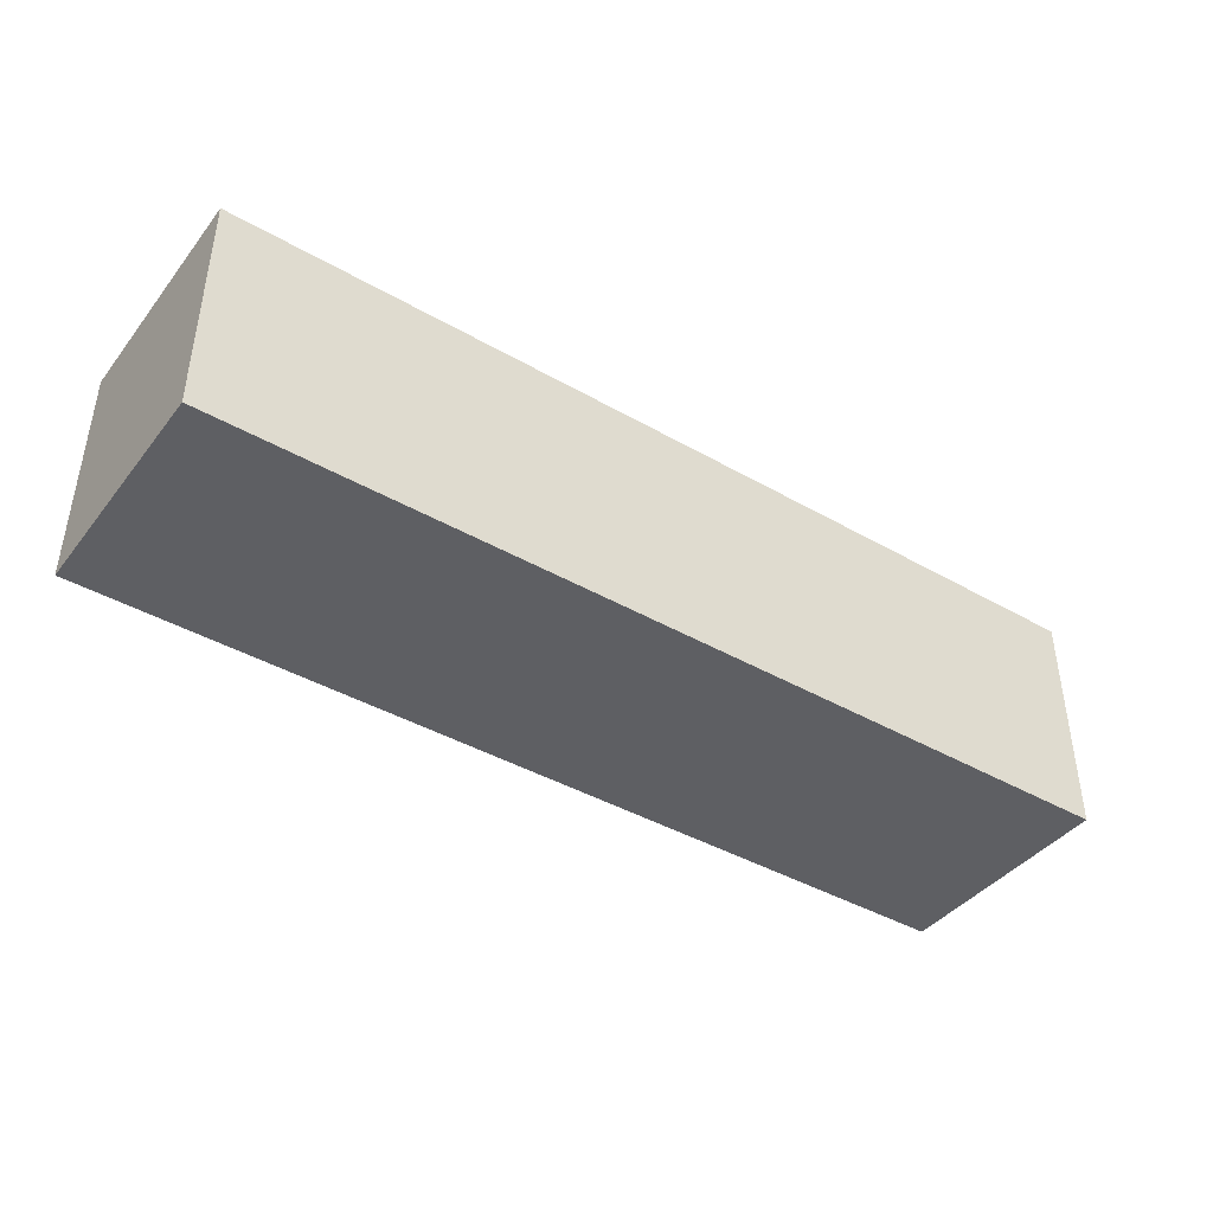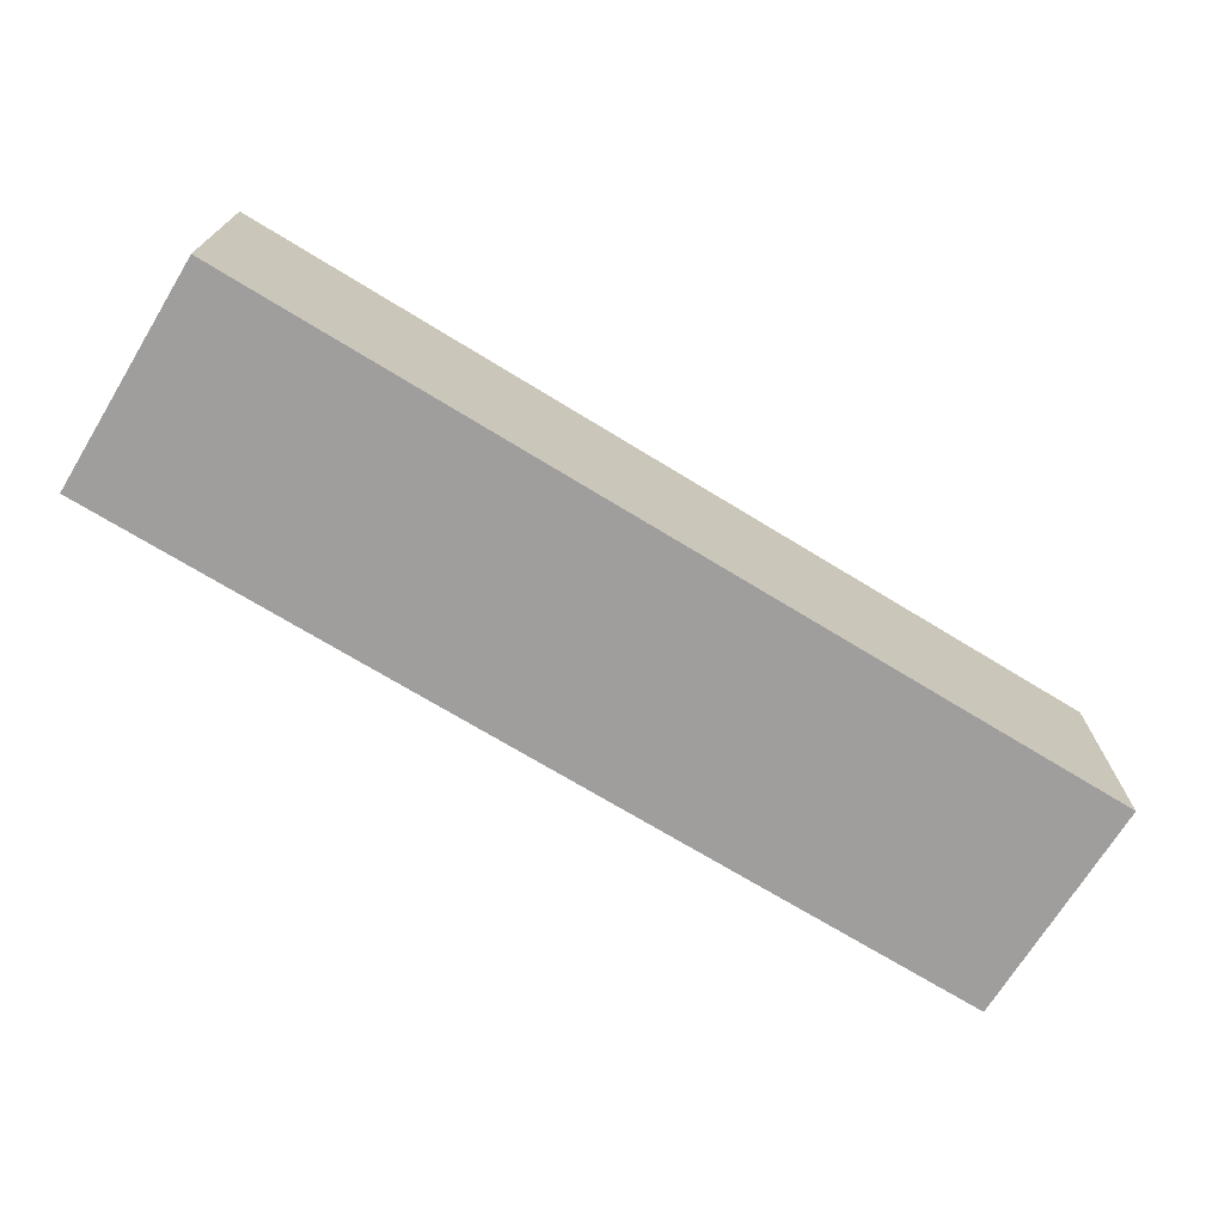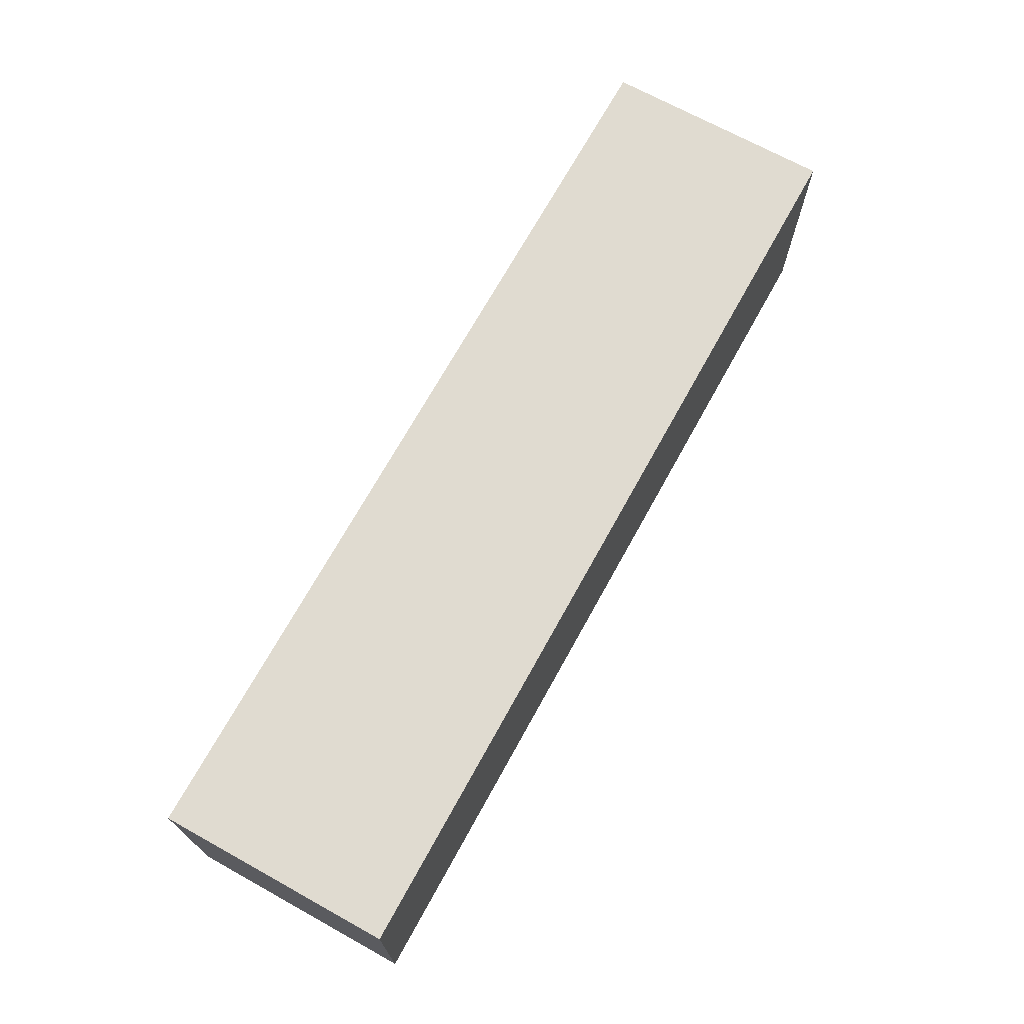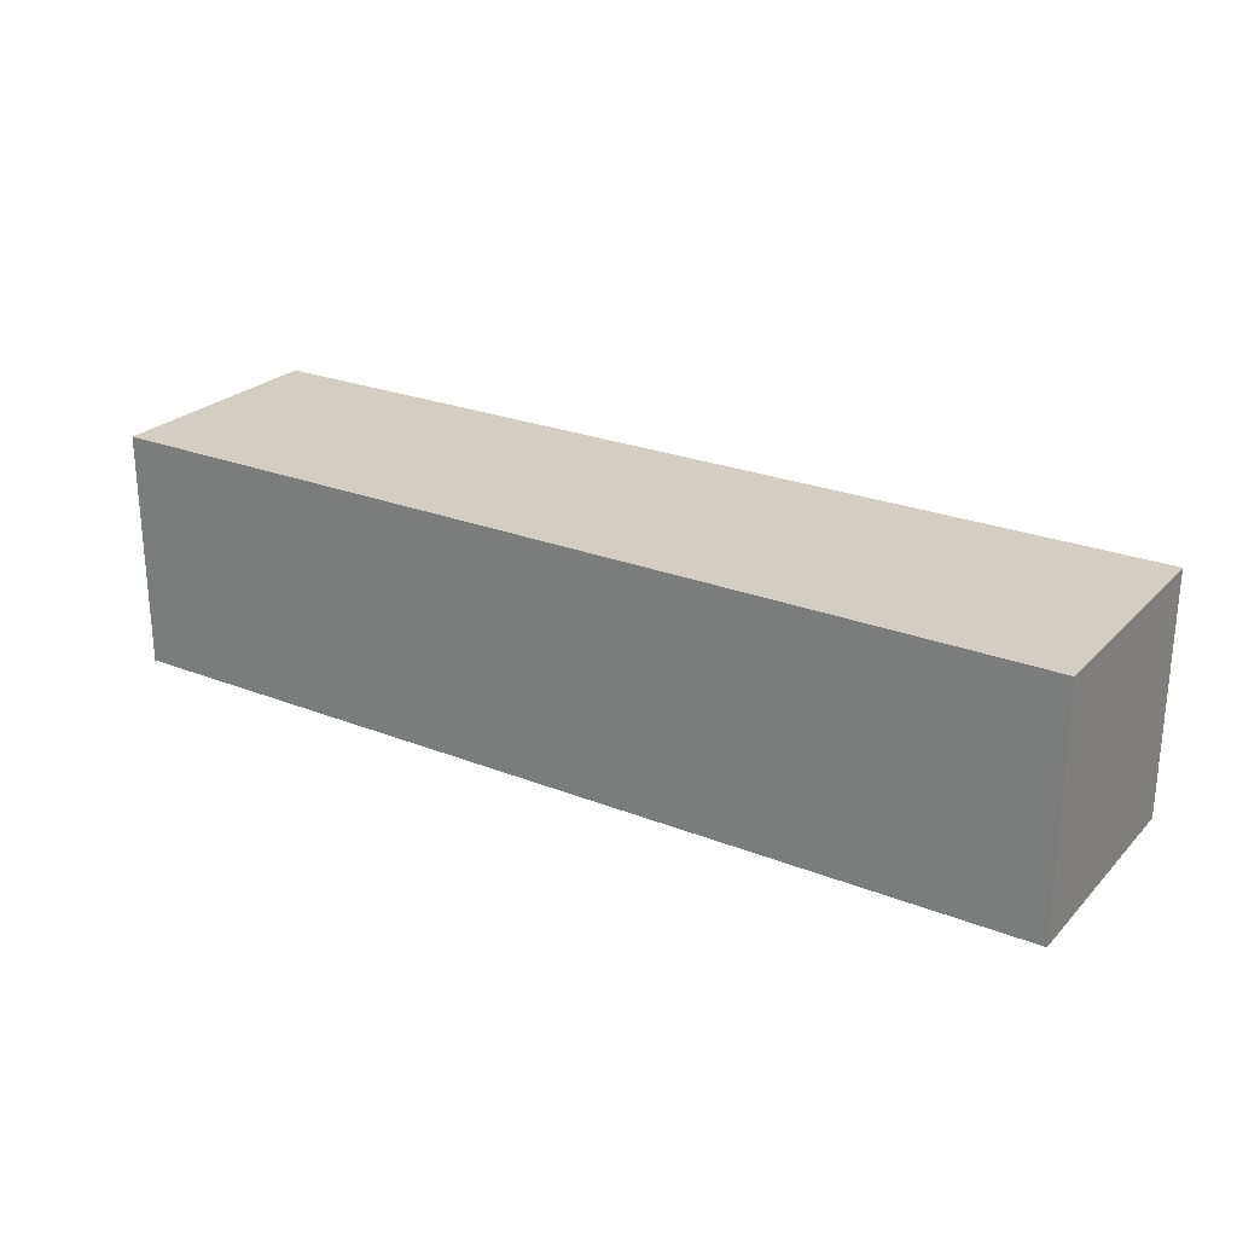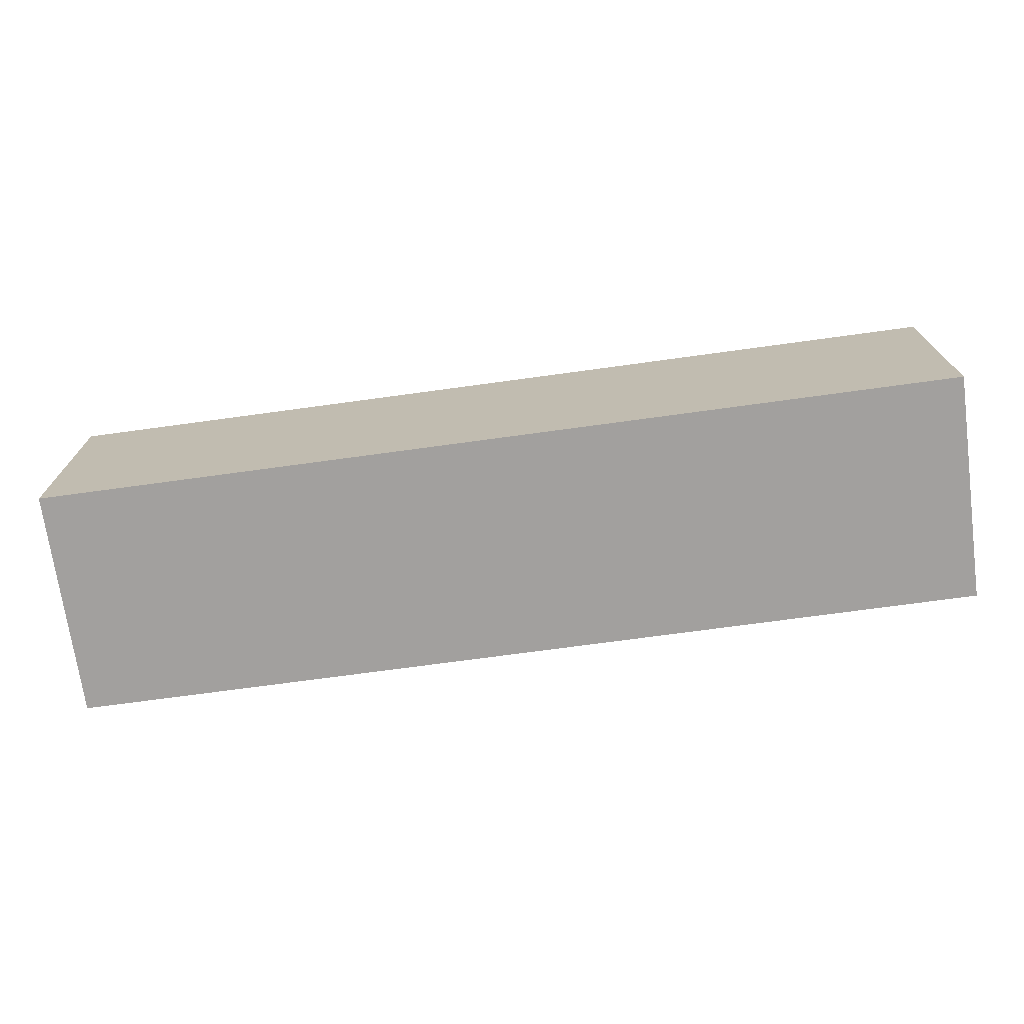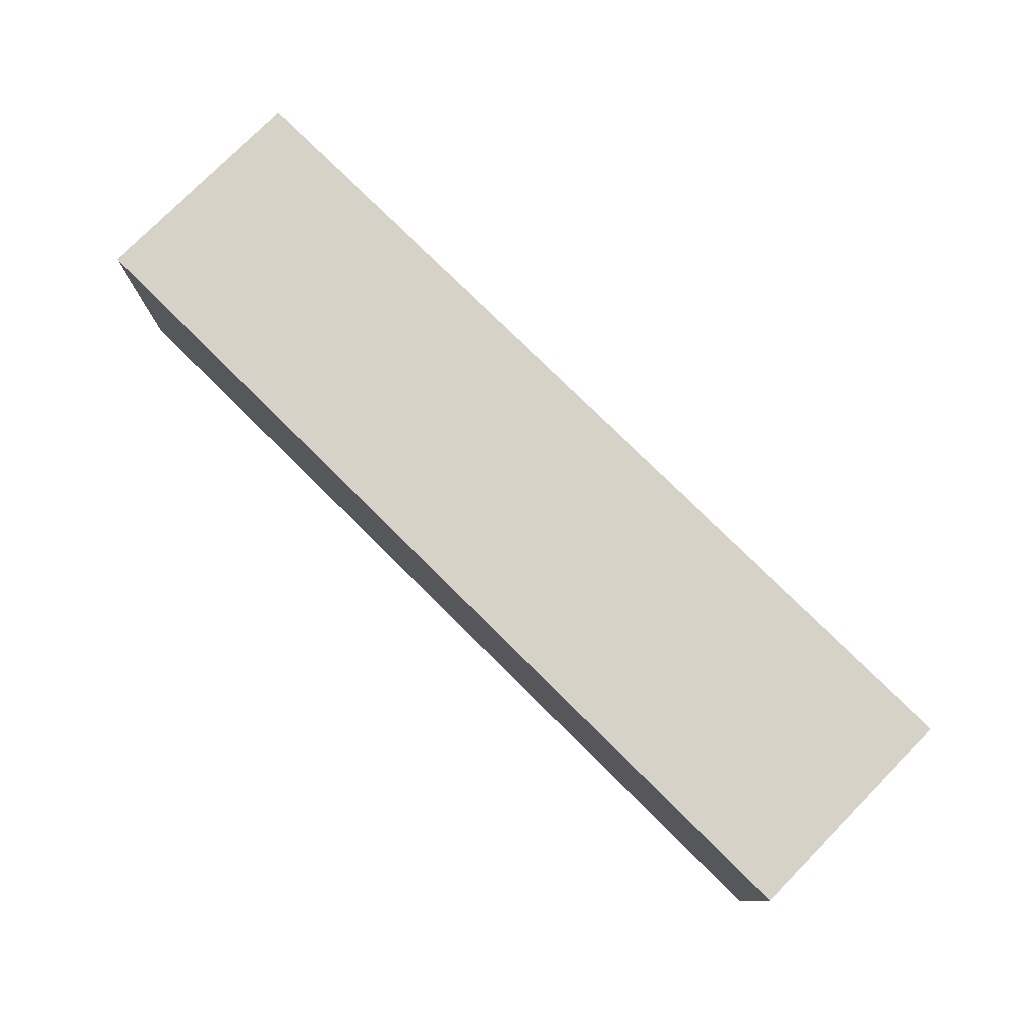
<metadata>
{"format":"obj","ext":"obj","renderer":"f3d","projection":"perspective","resolution":1024,"background":"white","views":[{"elev":-41.6,"azim":-34.7,"up":"+Z"},{"elev":-71.0,"azim":-31.5,"up":"+Y"},{"elev":70.2,"azim":118.9,"up":"+Y"},{"elev":25.0,"azim":-147.4,"up":"+Y"},{"elev":-71.9,"azim":-172.2,"up":"+Z"},{"elev":77.5,"azim":44.7,"up":"+Y"}]}
</metadata>
<code>
o
v -2 0 0.5
v -2 0 -0.5
v -2 1 0.5
v -2 1 -0.5
v 2 0 0.5
v 2 0 -0.5
v 2 1 0.5
v 2 1 -0.5
v -2 0 0.5
v -2 1 0.5
v -1.7 0.1 0.5
v -1.7 0.8 0.5
v -1.6 0.2 0.5
v -1.6 0.7 0.5
v -1.3 0.1 0.5
v -1.3 0.2 0.5
v -1.3 0.7 0.5
v -1.3 0.8 0.5
v -1.1 0.1 0.5
v -1.1 0.8 0.5
v -1 0.1 0.5
v -1 0.3 0.5
v -1 0.5 0.5
v -1 0.7 0.5
v -0.9 0.2 0.5
v -0.9 0.3 0.5
v -0.9 0.4 0.5
v -0.8 0.1 0.5
v -0.8 0.2 0.5
v -0.8 0.3 0.5
v -0.8 0.5 0.5
v -0.8 0.7 0.5
v -0.7 0.1 0.5
v -0.7 0.2 0.5
v -0.7 0.4 0.5
v -0.7 0.8 0.5
v -0.6 0.1 0.5
v -0.6 0.8 0.5
v -0.5 0.2 0.5
v -0.5 0.4 0.5
v -0.5 0.5 0.5
v -0.5 0.7 0.5
v -0.3 0.1 0.5
v -0.3 0.2 0.5
v -0.3 0.4 0.5
v -0.3 0.5 0.5
v -0.3 0.7 0.5
v -0.3 0.8 0.5
v -0.2 0.1 0.5
v -0.2 0.8 0.5
v -0.1 0.2 0.5
v -0.1 0.7 0.5
v 2.384e-07 0.1 0.5
v 2.384e-07 0.2 0.5
v 2.384e-07 0.7 0.5
v 2.384e-07 0.8 0.5
v 0.1 0.2 0.5
v 0.1 0.7 0.5
v 0.3 0.1 0.5
v 0.3 0.6 0.5
v 0.3 0.7 0.5
v 0.3 0.8 0.5
v 0.5 0.1 0.5
v 0.5 0.6 0.5
v 0.5 0.7 0.5
v 0.5 0.8 0.5
v 0.6 0.7 0.5
v 0.6 0.8 0.5
v 0.8 0.1 0.5
v 0.8 0.7 0.5
v 0.9 0.1 0.5
v 0.9 0.7 0.5
v 1.1 0.7 0.5
v 1.1 0.8 0.5
v 1.2 0.1 0.5
v 1.2 0.2 0.5
v 1.2 0.4 0.5
v 1.2 0.8 0.5
v 1.3 0.5 0.5
v 1.3 0.7 0.5
v 1.6 0.2 0.5
v 1.6 0.4 0.5
v 1.7 0.1 0.5
v 1.7 0.5 0.5
v 1.7 0.7 0.5
v 1.7 0.8 0.5
v 2 0 0.5
v 2 1 0.5
v -2 0 -0.5
v -2 1 -0.5
v 2 0 -0.5
v 2 1 -0.5
v -2 0 0.5
v 2 0 0.5
v -2 0 -0.5
v 2 0 -0.5
v -2 1 0.5
v 2 1 0.5
v -2 1 -0.5
v 2 1 -0.5
f 3 2 1
f 4 2 3
f 5 6 7
f 7 6 8
f 11 10 9
f 12 10 11
f 13 12 11
f 14 12 13
f 15 11 9
f 15 13 11
f 16 14 13
f 16 13 15
f 17 12 14
f 17 14 16
f 18 10 12
f 18 12 17
f 19 16 15
f 19 17 16
f 19 18 17
f 19 15 9
f 20 10 18
f 20 18 19
f 21 19 9
f 21 20 19
f 22 20 21
f 23 20 22
f 24 20 23
f 25 22 21
f 26 23 22
f 26 22 25
f 27 23 26
f 28 21 9
f 28 25 21
f 29 26 25
f 29 25 28
f 30 27 26
f 30 26 29
f 31 23 27
f 31 24 23
f 32 20 24
f 32 24 31
f 33 29 28
f 33 28 9
f 34 30 29
f 34 29 33
f 35 27 30
f 35 30 34
f 35 31 27
f 35 32 31
f 36 10 20
f 36 32 35
f 36 20 32
f 37 35 34
f 37 34 33
f 37 36 35
f 37 33 9
f 38 10 36
f 38 36 37
f 39 38 37
f 40 38 39
f 41 38 40
f 42 38 41
f 43 37 9
f 43 39 37
f 44 40 39
f 44 39 43
f 45 41 40
f 45 40 44
f 46 42 41
f 46 41 45
f 47 38 42
f 47 42 46
f 48 10 38
f 48 38 47
f 49 46 45
f 49 47 46
f 49 48 47
f 49 44 43
f 49 43 9
f 49 45 44
f 50 10 48
f 50 48 49
f 51 50 49
f 52 50 51
f 53 49 9
f 53 51 49
f 54 52 51
f 54 51 53
f 55 50 52
f 55 52 54
f 56 10 50
f 56 50 55
f 57 54 53
f 57 55 54
f 58 56 55
f 58 55 57
f 59 57 53
f 59 53 9
f 59 58 57
f 60 58 59
f 61 56 58
f 61 58 60
f 62 10 56
f 62 56 61
f 63 60 59
f 63 59 9
f 64 61 60
f 64 60 63
f 65 62 61
f 65 61 64
f 66 10 62
f 66 62 65
f 67 65 64
f 67 64 63
f 67 66 65
f 68 10 66
f 68 66 67
f 69 63 9
f 69 67 63
f 70 68 67
f 70 67 69
f 71 69 9
f 71 70 69
f 72 68 70
f 72 70 71
f 73 72 71
f 73 68 72
f 74 10 68
f 74 68 73
f 75 73 71
f 75 71 9
f 75 74 73
f 76 74 75
f 77 74 76
f 78 10 74
f 78 74 77
f 79 78 77
f 80 78 79
f 81 77 76
f 81 76 75
f 82 79 77
f 82 77 81
f 83 75 9
f 83 81 75
f 83 82 81
f 84 79 82
f 84 82 83
f 84 80 79
f 85 78 80
f 85 80 84
f 86 10 78
f 86 78 85
f 87 84 83
f 87 83 9
f 87 86 85
f 87 85 84
f 88 10 86
f 88 86 87
f 89 90 91
f 91 90 92
f 95 94 93
f 96 94 95
f 97 98 99
f 99 98 100

</code>
